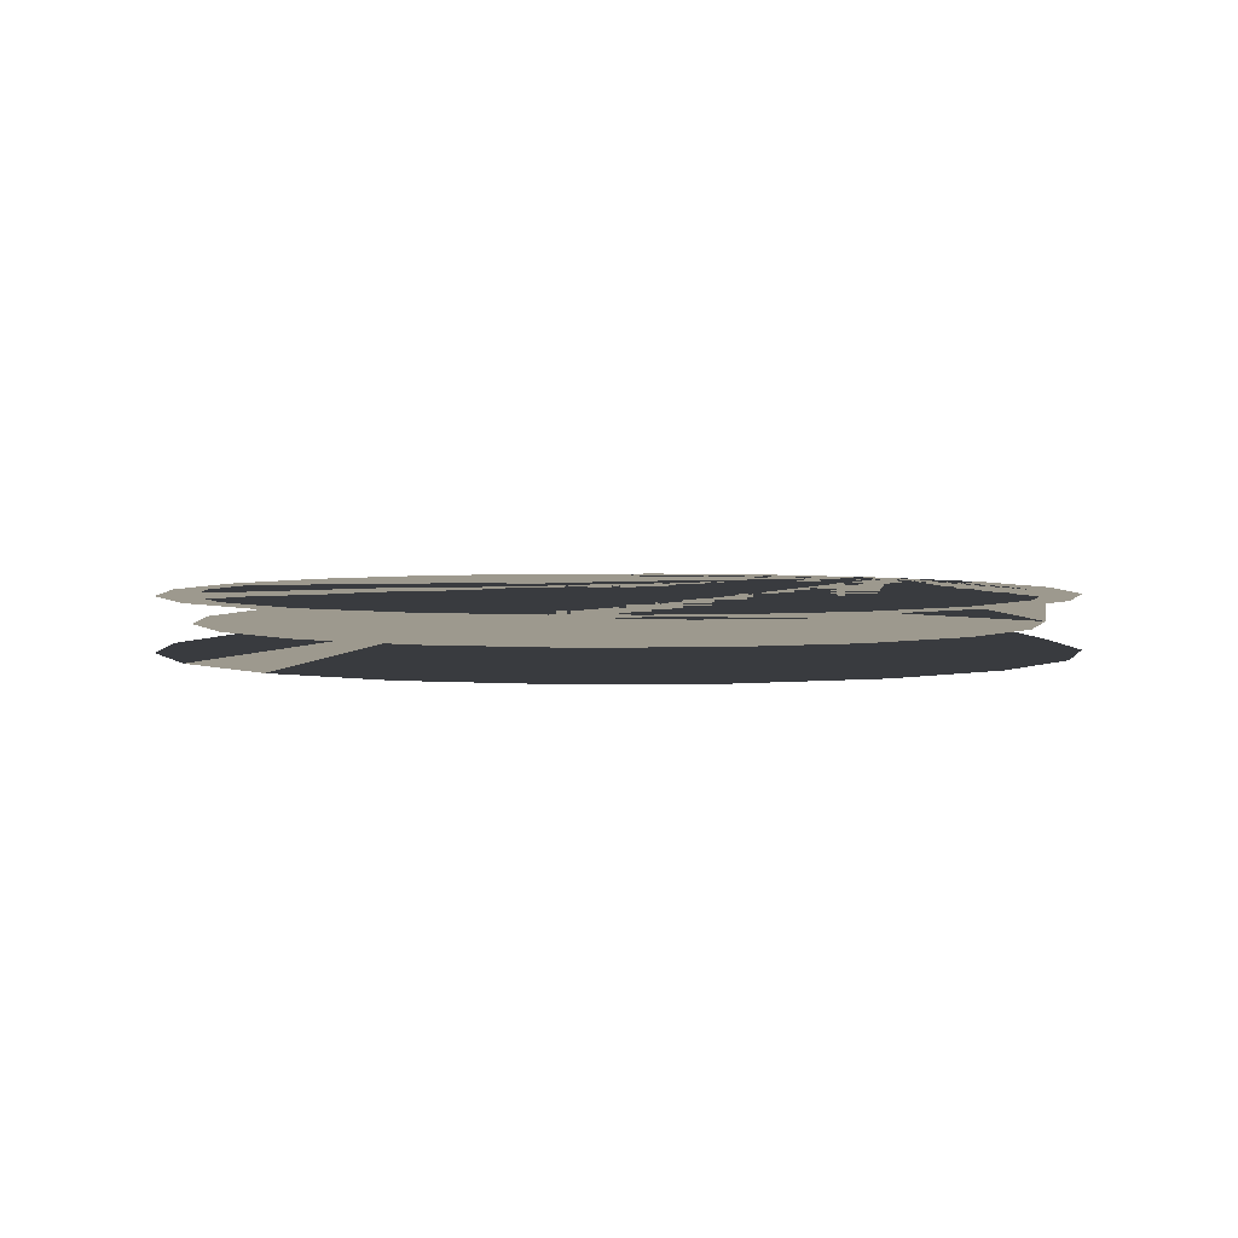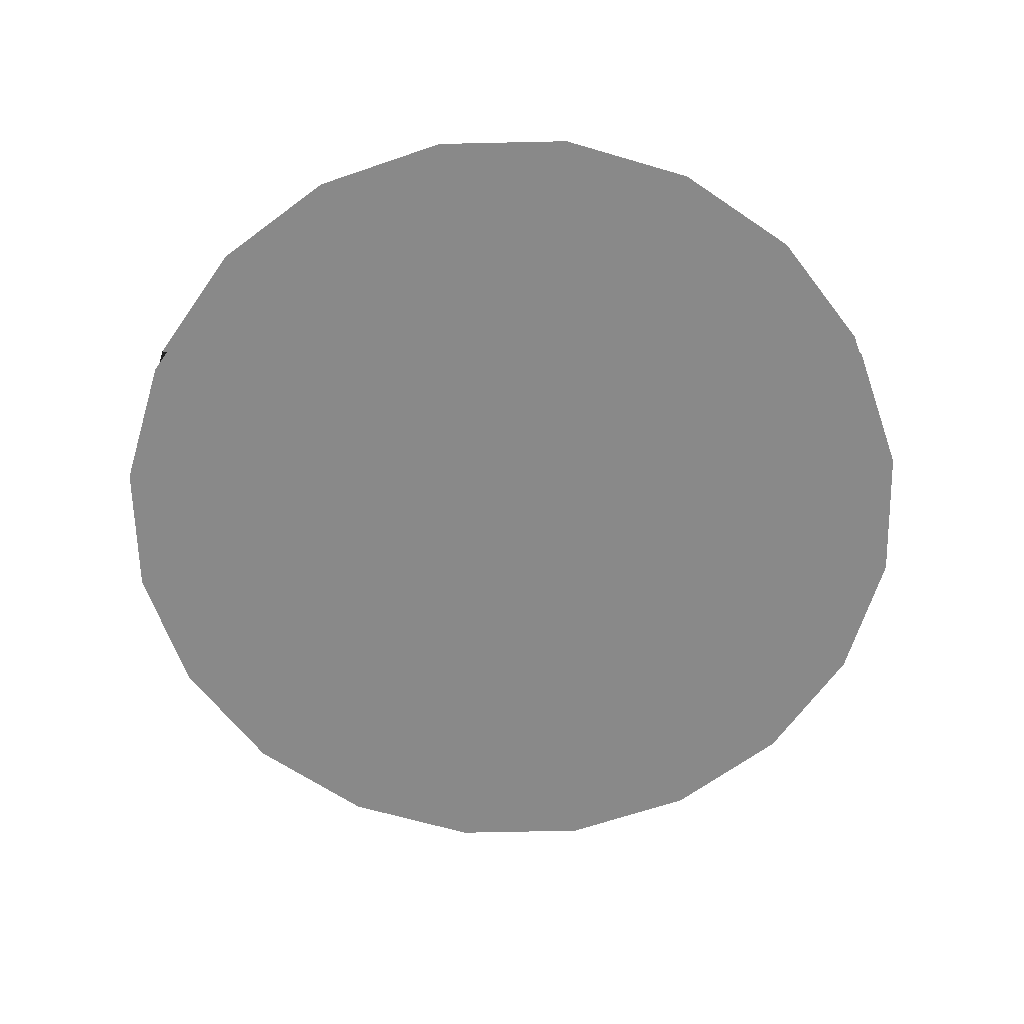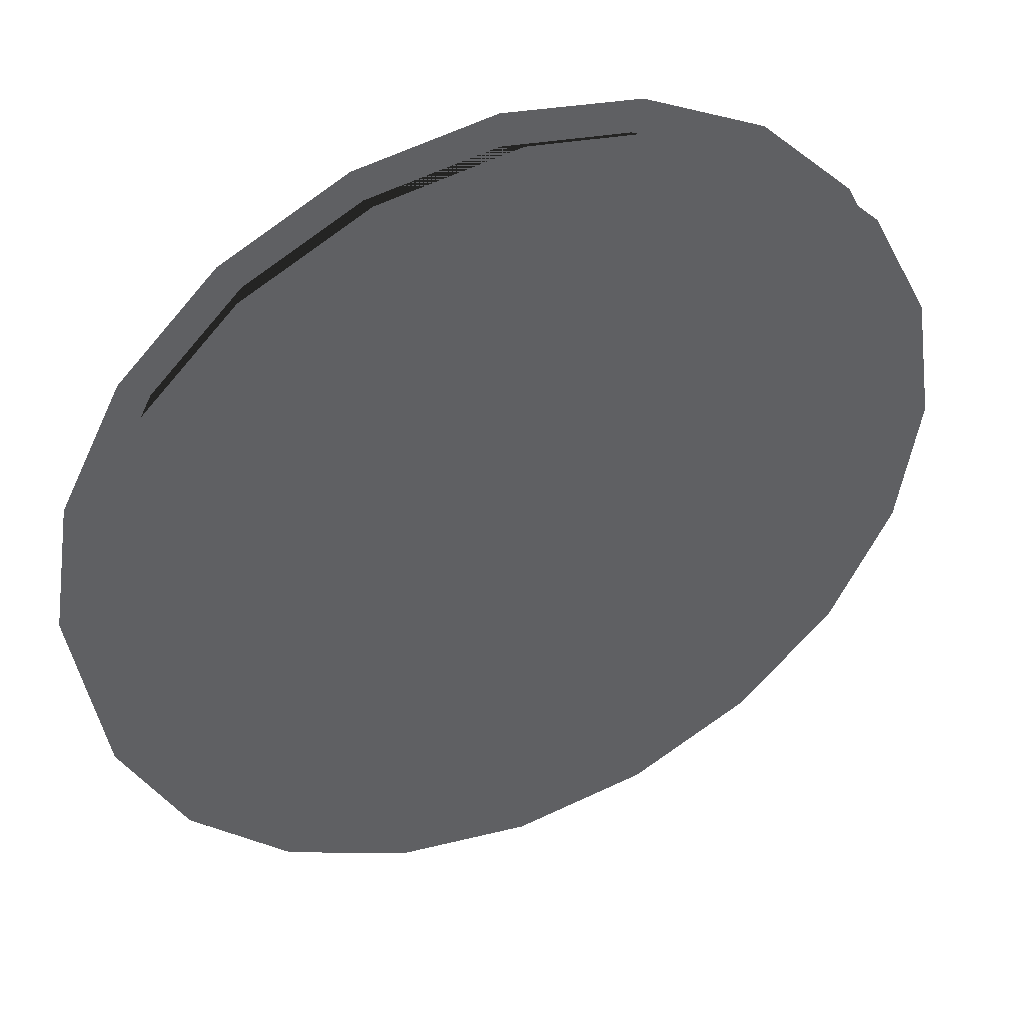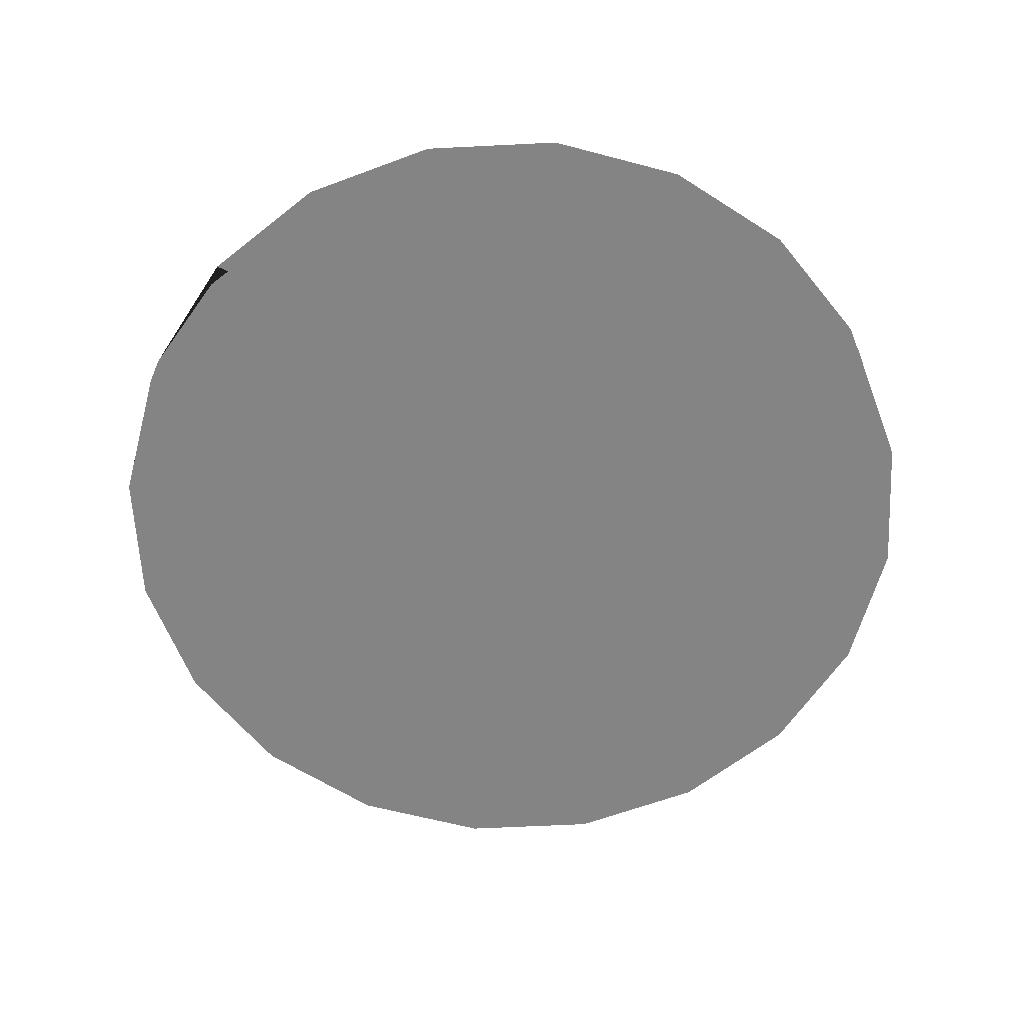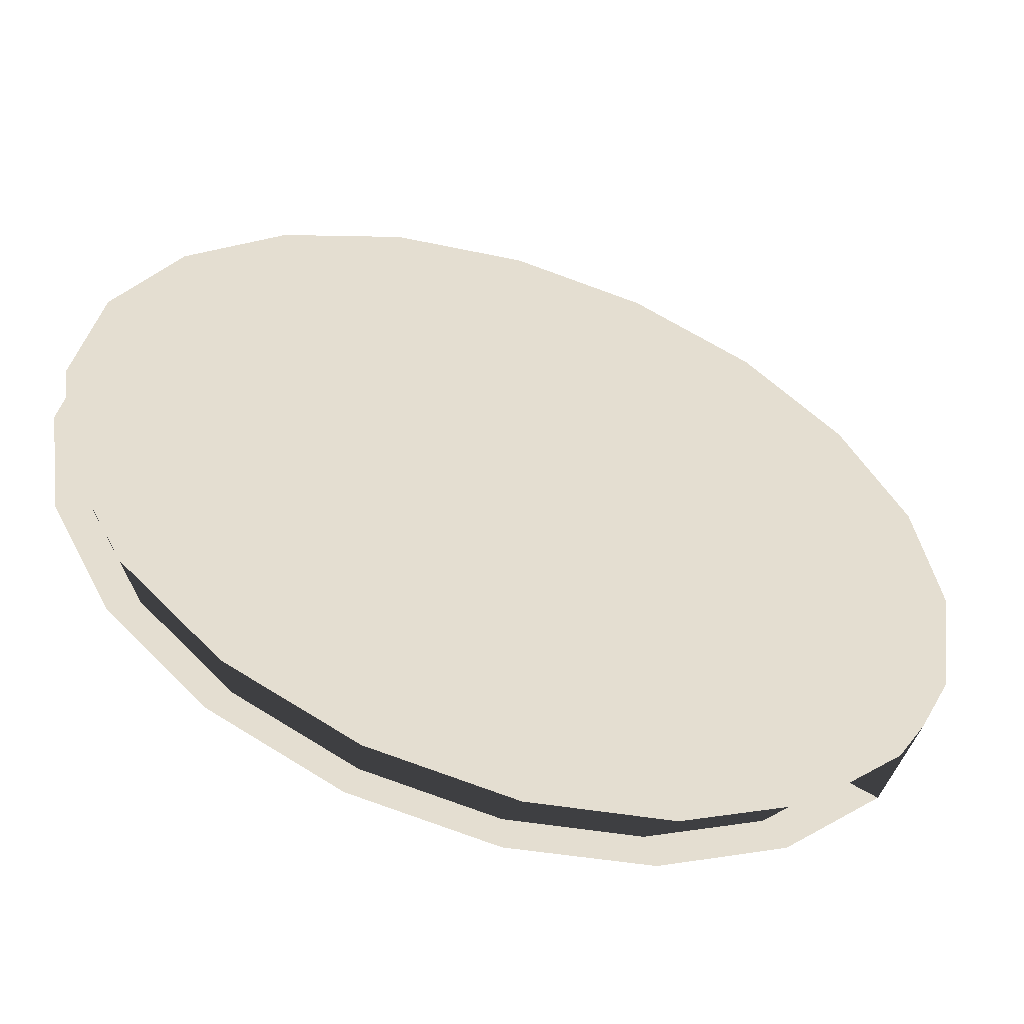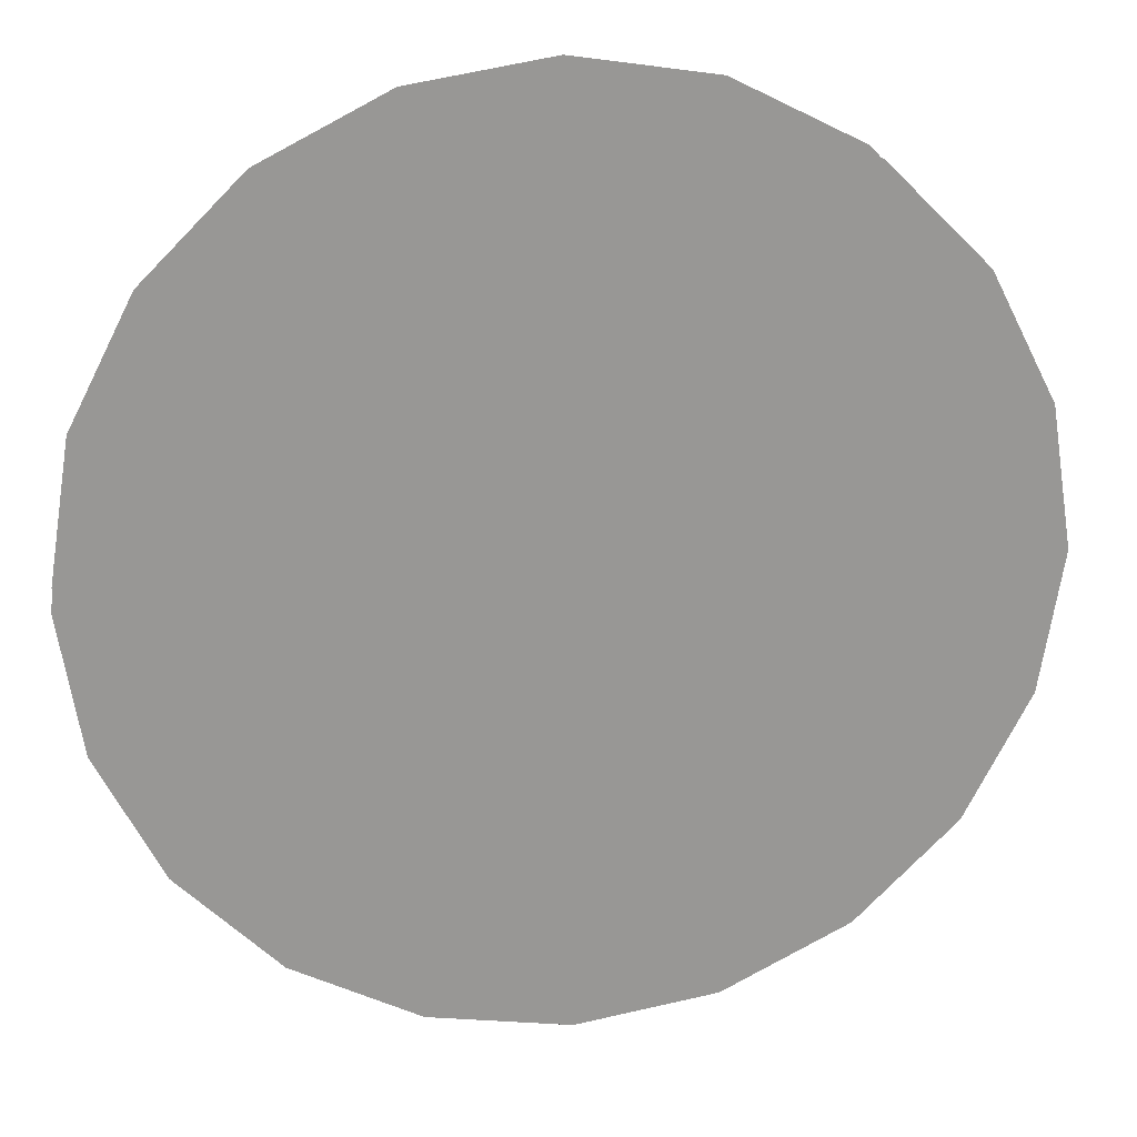
<metadata>
{"format":"obj","ext":"obj","renderer":"f3d","projection":"perspective","resolution":1024,"background":"white","views":[{"elev":3.3,"azim":-47.8,"up":"+Y"},{"elev":-63.0,"azim":-169.7,"up":"+Y"},{"elev":43.3,"azim":-23.5,"up":"+Z"},{"elev":-61.5,"azim":173.9,"up":"+Y"},{"elev":-54.6,"azim":-17.7,"up":"+Z"},{"elev":22.2,"azim":-9.1,"up":"+Z"}]}
</metadata>
<code>
v 0.7271 6.688 -0.2362
v 0.6185 6.688 -0.4494
v 0.4494 6.688 -0.6185
v 0.2362 6.688 -0.7271
v 0 6.688 -0.7645
v -0.2362 6.688 -0.7271
v -0.4494 6.688 -0.6185
v -0.6185 6.688 -0.4494
v -0.7271 6.688 -0.2362
v -0.7645 6.688 0
v -0.7271 6.688 0.2362
v -0.6185 6.688 0.4494
v -0.4494 6.688 0.6185
v -0.2362 6.688 0.7271
v 0 6.688 0.7645
v 0.2362 6.688 0.7271
v 0.4494 6.688 0.6185
v 0.6185 6.688 0.4494
v 0.7271 6.688 0.2362
v 0.7645 6.688 0
v 0.7271 6.78 -0.2362
v 0.6185 6.78 -0.4494
v 0.4494 6.78 -0.6185
v 0.2362 6.78 -0.7271
v 0 6.78 -0.7645
v -0.2362 6.78 -0.7271
v -0.4494 6.78 -0.6185
v -0.6185 6.78 -0.4494
v -0.7271 6.78 -0.2362
v -0.7645 6.78 0
v -0.7271 6.78 0.2362
v -0.6185 6.78 0.4494
v -0.4494 6.78 0.6185
v -0.2362 6.78 0.7271
v 0 6.78 0.7645
v 0.2362 6.78 0.7271
v 0.4494 6.78 0.6185
v 0.6185 6.78 0.4494
v 0.7271 6.78 0.2362
v 0.7645 6.78 0
v 0.6708 6.78 -0.2179
v 0.5706 6.78 -0.4146
v 0.4146 6.78 -0.5706
v 0.2179 6.78 -0.6708
v 0 6.78 -0.7053
v -0.2179 6.78 -0.6708
v -0.4146 6.78 -0.5706
v -0.5706 6.78 -0.4146
v -0.6708 6.78 -0.2179
v -0.7053 6.78 0
v -0.6708 6.78 0.2179
v -0.5706 6.78 0.4146
v -0.4146 6.78 0.5706
v -0.2179 6.78 0.6708
v 0 6.78 0.7053
v 0.2179 6.78 0.6708
v 0.4146 6.78 0.5706
v 0.5706 6.78 0.4146
v 0.6708 6.78 0.2179
v 0.7053 6.78 0
v 0.6708 6.734 -0.2179
v 0.5706 6.734 -0.4146
v 0.4146 6.734 -0.5706
v 0.2179 6.734 -0.6708
v 0 6.734 -0.7053
v -0.2179 6.734 -0.6708
v -0.4146 6.734 -0.5706
v -0.5706 6.734 -0.4146
v -0.6708 6.734 -0.2179
v -0.7053 6.734 0
v -0.6708 6.734 0.2179
v -0.5706 6.734 0.4146
v -0.4146 6.734 0.5706
v -0.2179 6.734 0.6708
v 0 6.734 0.7053
v 0.2179 6.734 0.6708
v 0.4146 6.734 0.5706
v 0.5706 6.734 0.4146
v 0.6708 6.734 0.2179
v 0.7053 6.734 0
f 21 40 39 38 37 36 35 34 33 32 31 30 29 28 27 26 25 24 23 22 10 11 12 13 14 15 16 17 18 19 20 1 2 3 4 5 6 7 8 9
f 9 8 7 6 5 4 3 2 1 20 19 18 17 16 15 14 13 12 11 10
f 80 61 62 63 64 65 66 67 68 69 70 71 72 73 74 75 76 77 78 79
f 40 21 22 23 24 25 26 27 28 29 30 31 32 33 34 35 36 37 38 39 59 58 57 56 55 54 53 52 51 50 49 48 47 46 45 44 43 42 41 60
f 77 76 75 74 73 72 71 70 69 68 67 66 65 64 63 62 61 80 79 78 55 56 57 58 59 60 41 42 43 44 45 46 47 48 49 50 51 52 53 54

</code>
